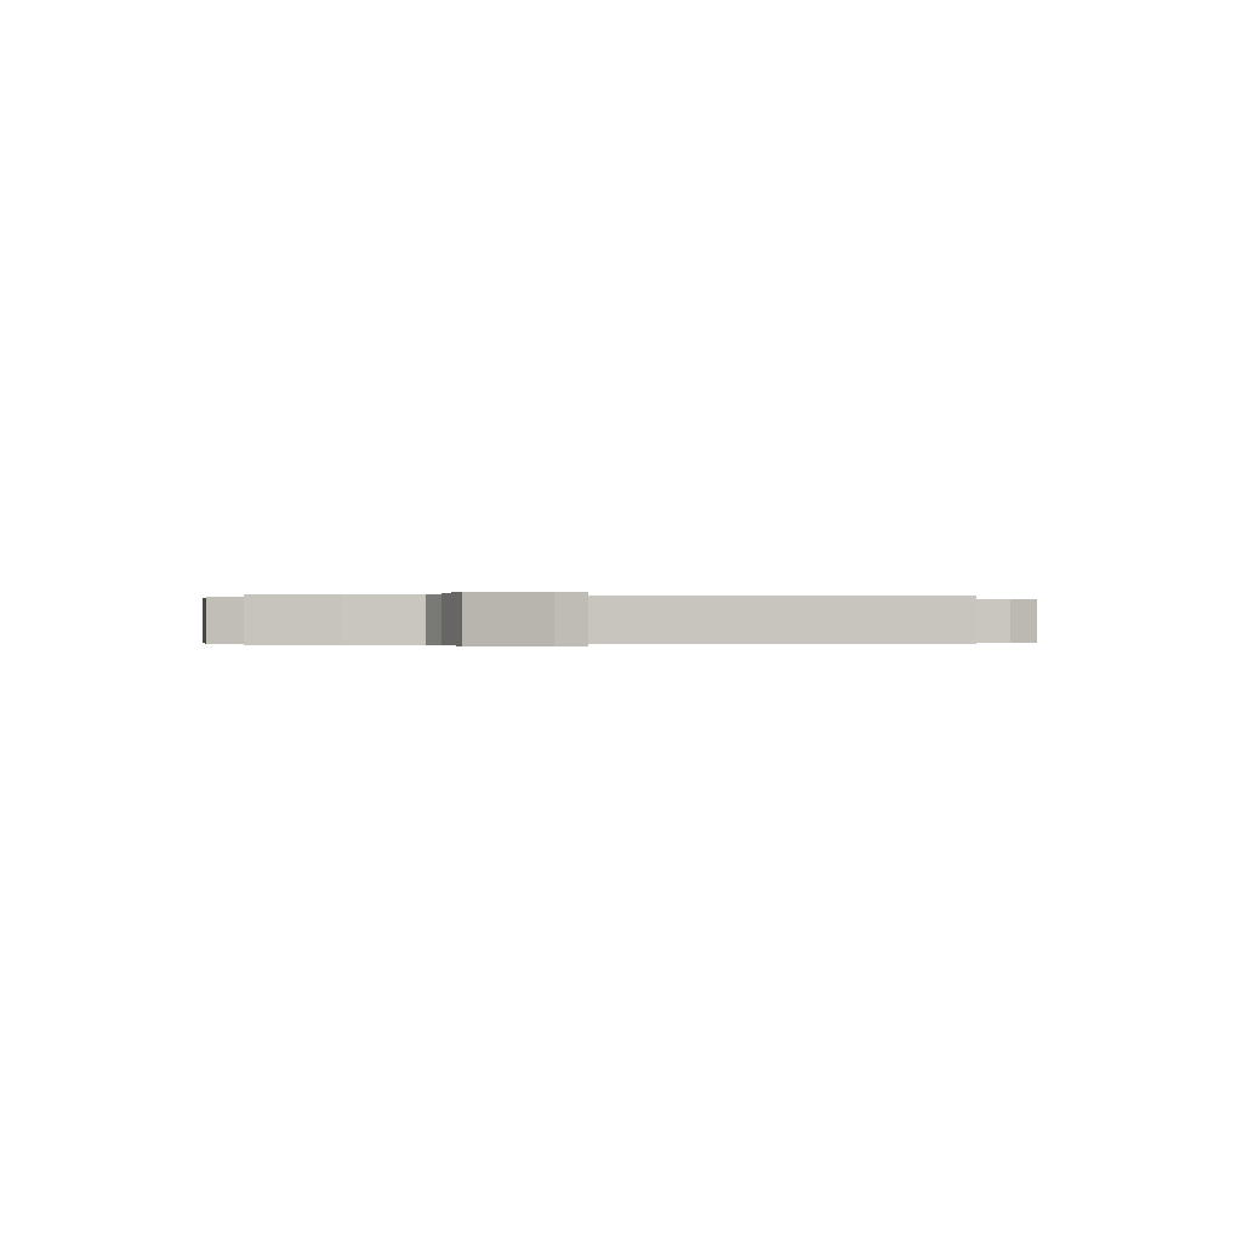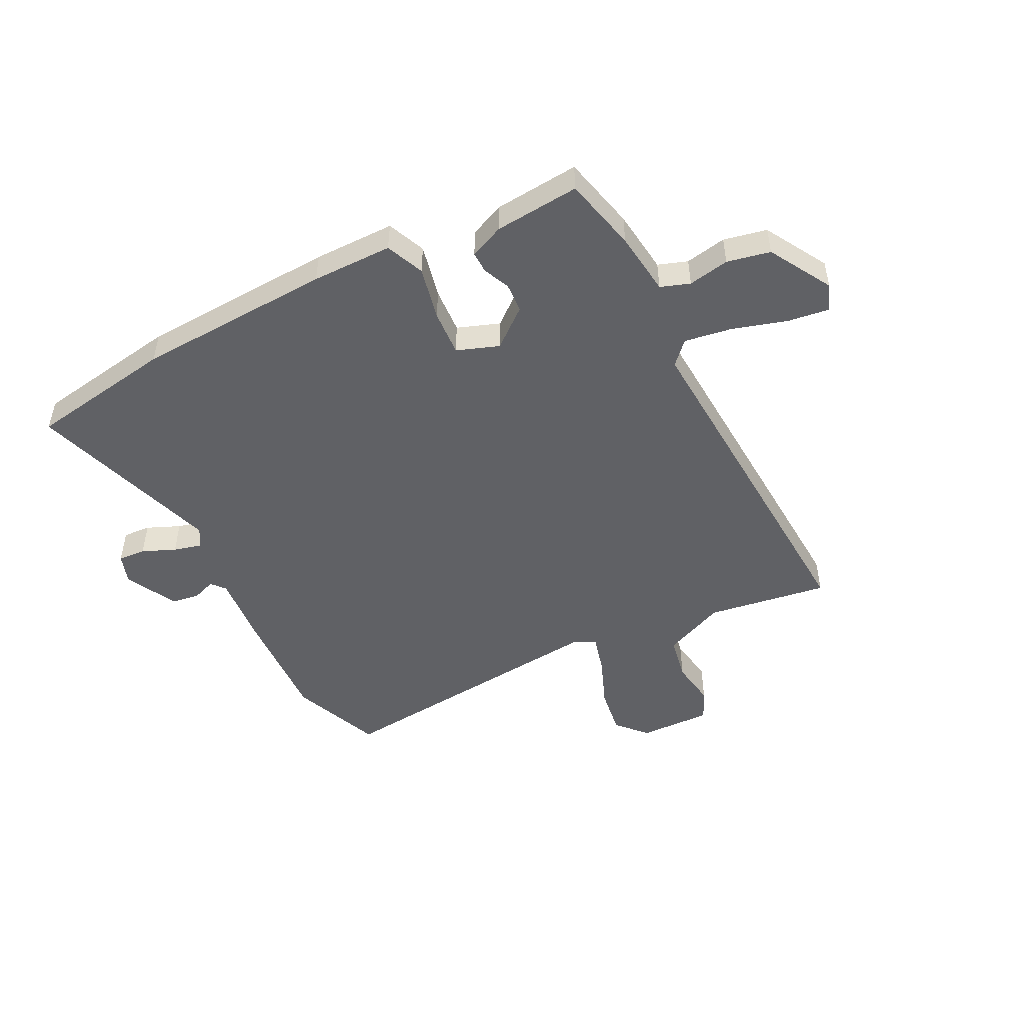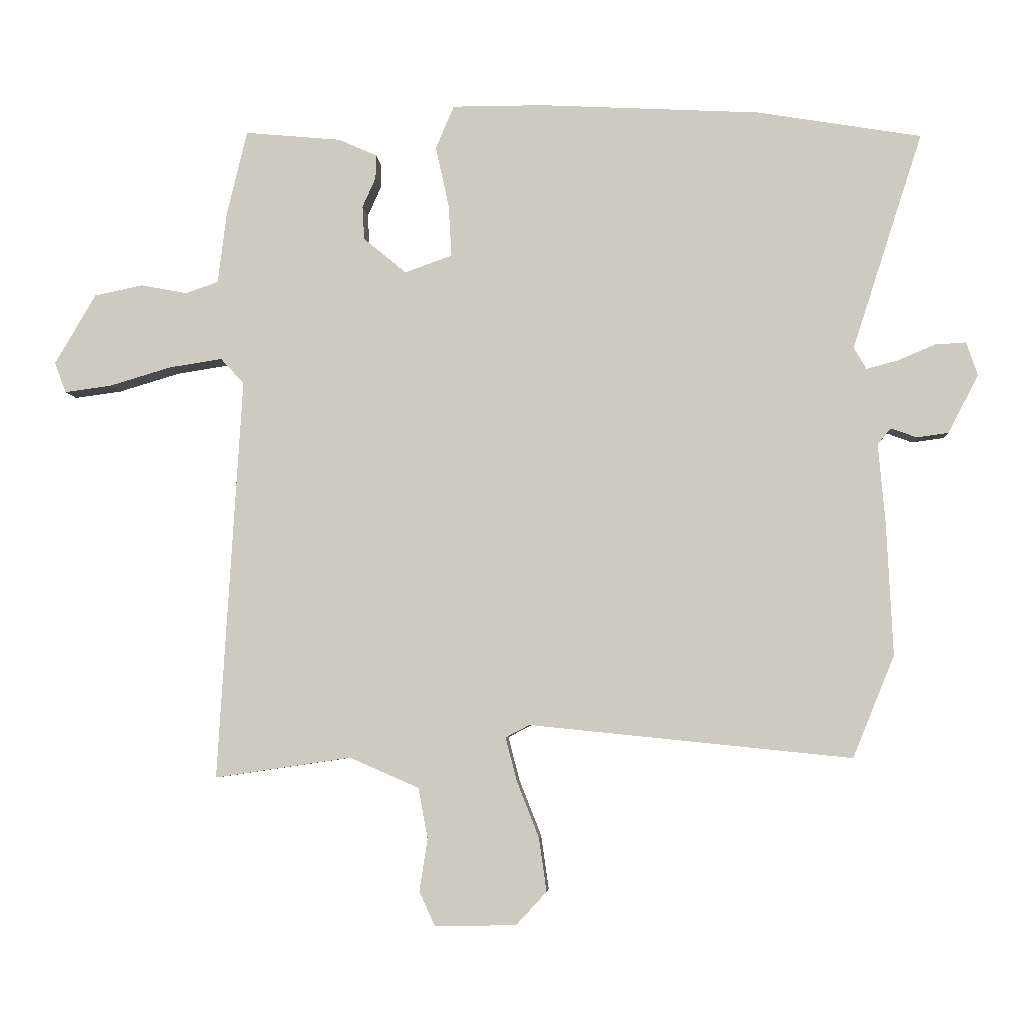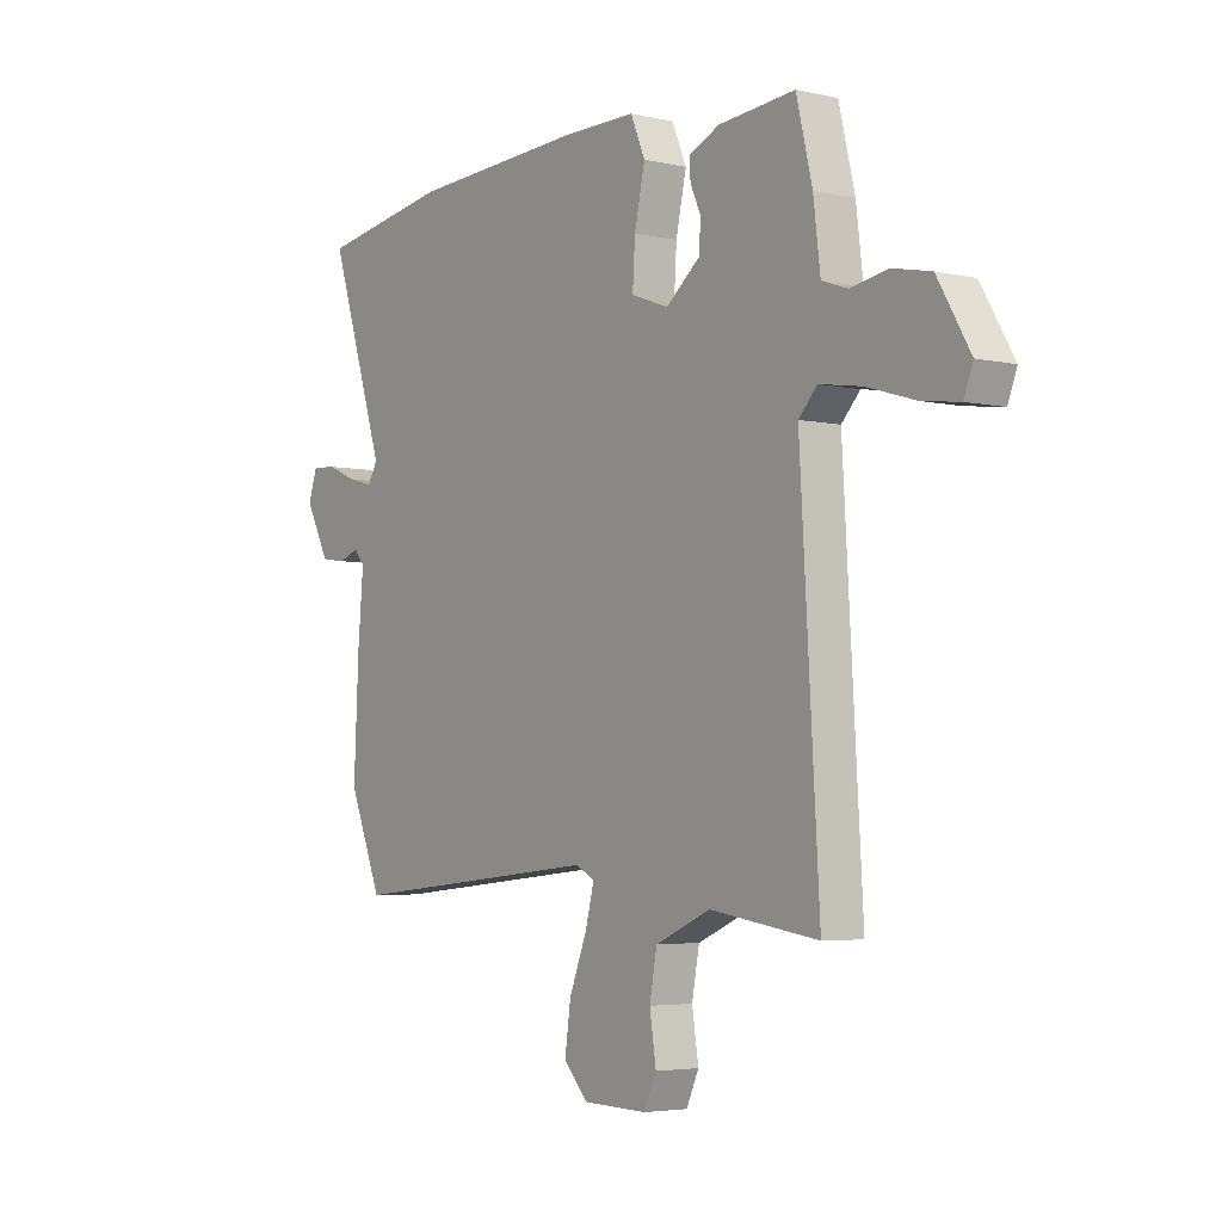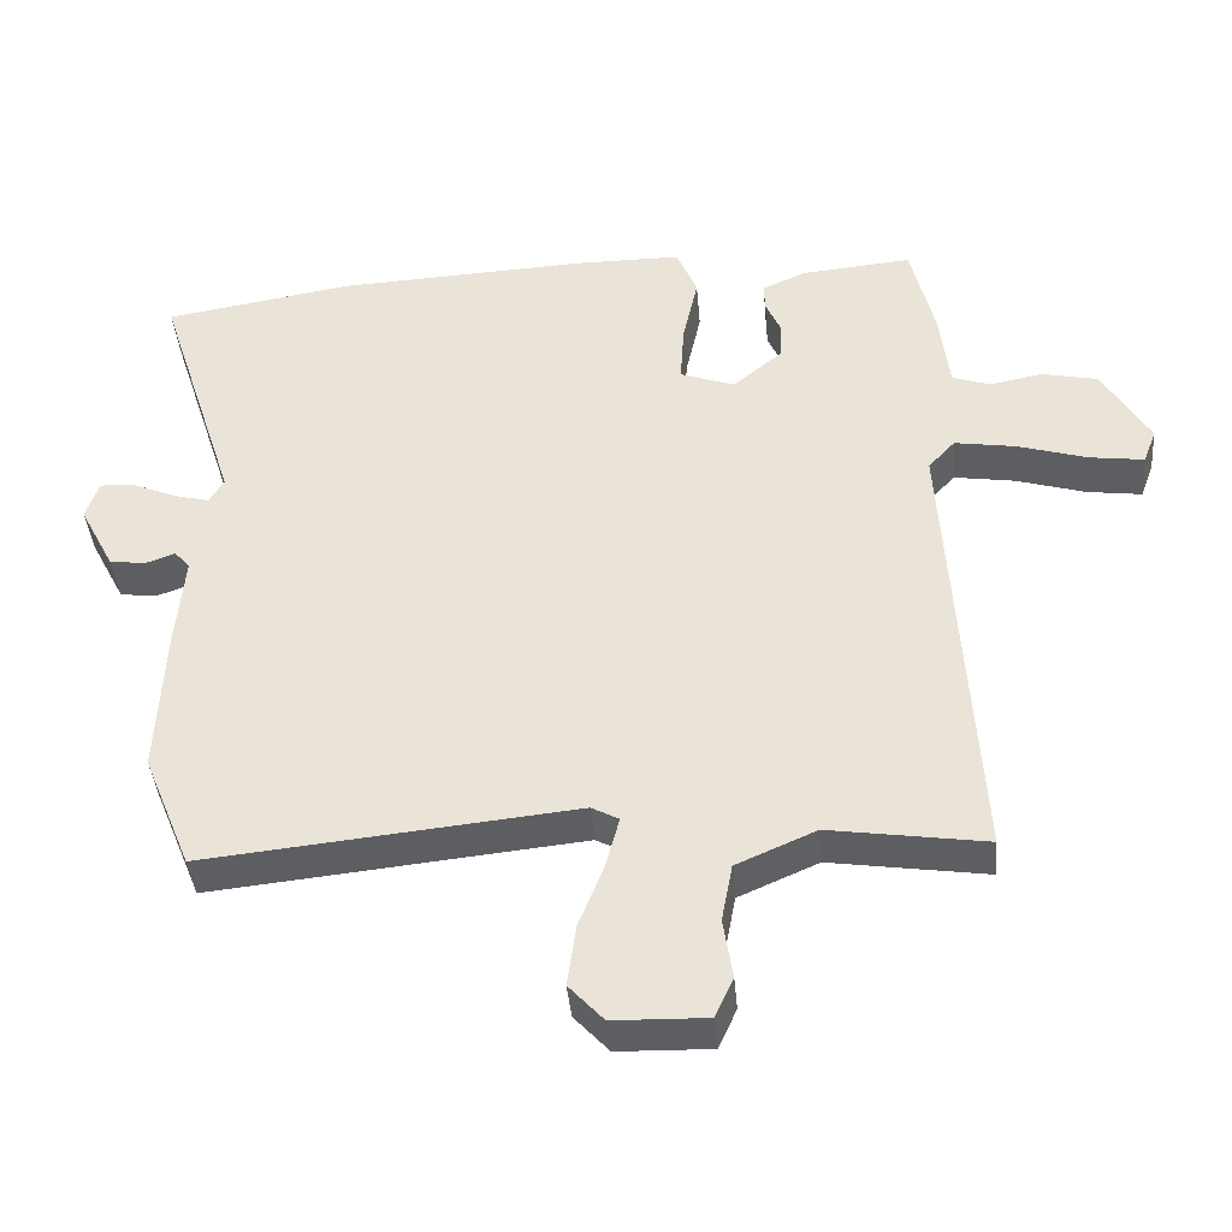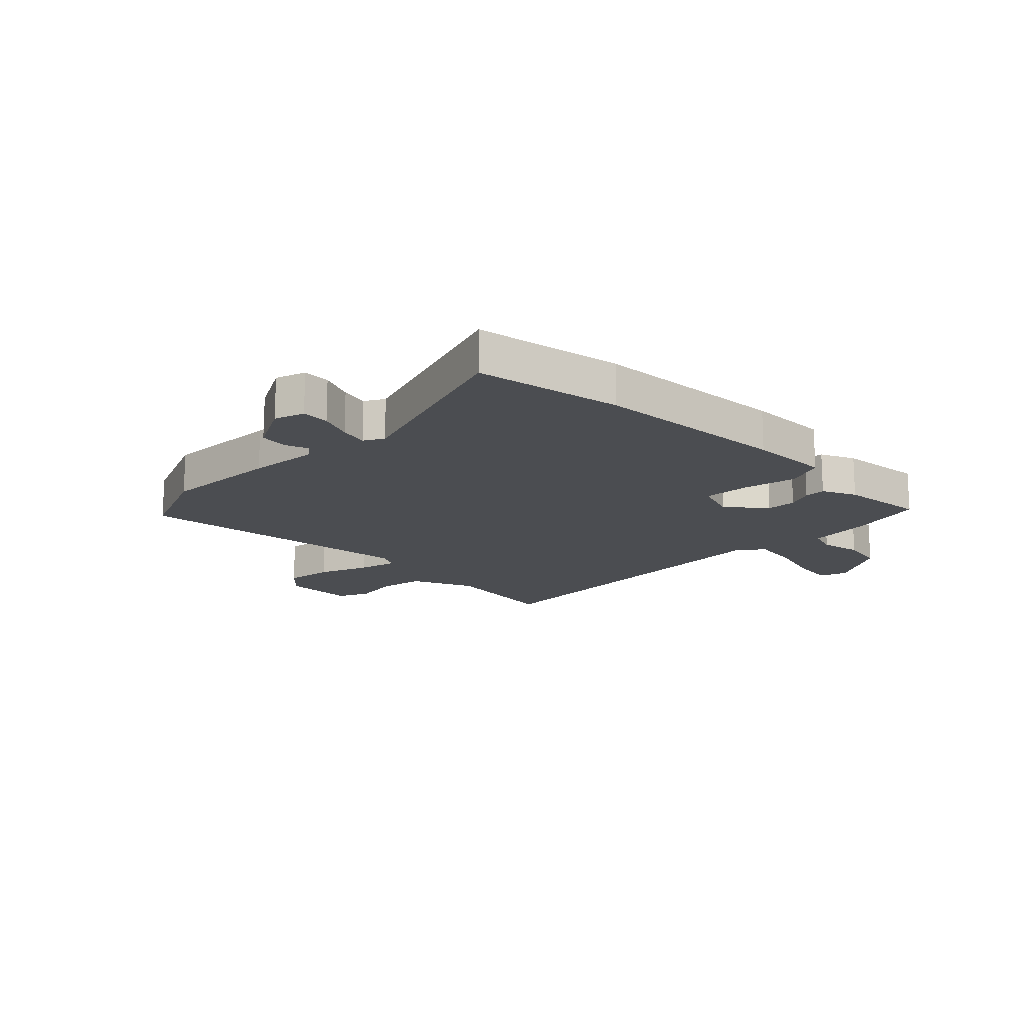
<metadata>
{"format":"obj","ext":"obj","renderer":"f3d","projection":"perspective","resolution":1024,"background":"white","views":[{"elev":-0.2,"azim":78.0,"up":"+Y"},{"elev":-49.2,"azim":26.7,"up":"+Y"},{"elev":-5.0,"azim":-176.3,"up":"+Z"},{"elev":-4.1,"azim":53.5,"up":"+Z"},{"elev":-40.2,"azim":4.9,"up":"+Z"},{"elev":-15.9,"azim":-44.5,"up":"+Y"}]}
</metadata>
<code>
v 0.48 0.07 0.504
v 0.512 0.07 0.371
v 0.526 0.07 0.257
v 0.578 0.07 0.239
v 0.651 0.07 0.253
v 0.728 0.07 0.237
v 0.793 0.07 0.126
v 0.775 0.07 0.078
v 0.7 0.07 0.088
v 0.603 0.07 0.117
v 0.519 0.07 0.13
v 0.482 0.07 0.09
v 0.52 0.07 -0.547
v 0.304 0.07 -0.515
v 0.194 0.07 -0.563
v 0.179 0.07 -0.643
v 0.192 0.07 -0.726
v 0.167 0.07 -0.781
v 0.038 0.07 -0.778
v -0.01 0.07 -0.726
v 0.002 0.07 -0.641
v 0.037 0.07 -0.552
v 0.055 0.07 -0.483
v 0.017 0.07 -0.463
v -0.494 0.07 -0.515
v -0.56 0.07 -0.354
v -0.55 0.07 -0.144
v -0.539 0.07 -0.017
v -0.56 0.07 0.008
v -0.601 0.07 -0.007
v -0.651 0.07 0
v -0.699 0.07 0.092
v -0.681 0.07 0.145
v -0.632 0.07 0.142
v -0.573 0.07 0.117
v -0.523 0.07 0.104
v -0.503 0.07 0.138
v -0.614 0.07 0.481
v -0.354 0.07 0.524
v -0.004 0.07 0.542
v 0.14 0.07 0.542
v 0.169 0.07 0.474
v 0.148 0.07 0.378
v 0.143 0.07 0.296
v 0.218 0.07 0.269
v 0.286 0.07 0.325
v 0.289 0.07 0.378
v 0.268 0.07 0.425
v 0.267 0.07 0.463
v 0.328 0.07 0.49
v 0.48 0 0.504
v 0.512 0 0.371
v 0.526 0 0.257
v 0.578 0 0.239
v 0.651 0 0.253
v 0.728 0 0.237
v 0.793 0 0.126
v 0.775 0 0.078
v 0.7 0 0.088
v 0.603 0 0.117
v 0.519 0 0.13
v 0.482 0 0.09
v 0.52 0 -0.547
v 0.304 0 -0.515
v 0.194 0 -0.563
v 0.179 0 -0.643
v 0.192 0 -0.726
v 0.167 0 -0.781
v 0.038 0 -0.778
v -0.01 0 -0.726
v 0.002 0 -0.641
v 0.037 0 -0.552
v 0.055 0 -0.483
v 0.017 0 -0.463
v -0.494 0 -0.515
v -0.56 0 -0.354
v -0.55 0 -0.144
v -0.539 0 -0.017
v -0.56 0 0.008
v -0.601 0 -0.007
v -0.651 0 0
v -0.699 0 0.092
v -0.681 0 0.145
v -0.632 0 0.142
v -0.573 0 0.117
v -0.523 0 0.104
v -0.503 0 0.138
v -0.614 0 0.481
v -0.354 0 0.524
v -0.004 0 0.542
v 0.14 0 0.542
v 0.169 0 0.474
v 0.148 0 0.378
v 0.143 0 0.296
v 0.218 0 0.269
v 0.286 0 0.325
v 0.289 0 0.378
v 0.268 0 0.425
v 0.267 0 0.463
v 0.328 0 0.49
f 1 2 3
f 50 1 3
f 49 50 3
f 48 49 3
f 47 48 3
f 46 47 3
f 45 46 3 4
f 41 42 43
f 40 41 43
f 39 40 43
f 38 39 43
f 37 38 43
f 36 37 43 44
f 33 34 35
f 32 33 35
f 31 32 35
f 30 31 35
f 29 30 35
f 28 29 35 36
f 36 44 45
f 28 36 45
f 27 28 45
f 26 27 45
f 25 26 45
f 24 25 45
f 20 21 22
f 19 20 22
f 18 19 22
f 17 18 22
f 16 17 22
f 15 16 22 23
f 14 15 23
f 12 13 14
f 23 24 45
f 14 23 45
f 12 14 45
f 8 9 10
f 7 8 10
f 6 7 10
f 5 6 10
f 4 5 10
f 4 10 11
f 4 11 12 45
f 53 52 51
f 53 51 100
f 53 100 99
f 53 99 98
f 53 98 97
f 53 97 96
f 54 53 96 95
f 93 92 91
f 93 91 90
f 93 90 89
f 93 89 88
f 93 88 87
f 94 93 87 86
f 85 84 83
f 85 83 82
f 85 82 81
f 85 81 80
f 85 80 79
f 86 85 79 78
f 95 94 86
f 95 86 78
f 95 78 77
f 95 77 76
f 95 76 75
f 95 75 74
f 72 71 70
f 72 70 69
f 72 69 68
f 72 68 67
f 72 67 66
f 73 72 66 65
f 73 65 64
f 64 63 62
f 95 74 73
f 95 73 64
f 95 64 62
f 60 59 58
f 60 58 57
f 60 57 56
f 60 56 55
f 60 55 54
f 61 60 54
f 95 62 61 54
f 1 51 52 2
f 2 52 53 3
f 3 53 54 4
f 4 54 55 5
f 5 55 56 6
f 6 56 57 7
f 7 57 58 8
f 8 58 59 9
f 9 59 60 10
f 10 60 61 11
f 11 61 62 12
f 12 62 63 13
f 13 63 64 14
f 14 64 65 15
f 15 65 66 16
f 16 66 67 17
f 17 67 68 18
f 18 68 69 19
f 19 69 70 20
f 20 70 71 21
f 21 71 72 22
f 22 72 73 23
f 23 73 74 24
f 24 74 75 25
f 25 75 76 26
f 26 76 77 27
f 27 77 78 28
f 28 78 79 29
f 29 79 80 30
f 30 80 81 31
f 31 81 82 32
f 32 82 83 33
f 33 83 84 34
f 34 84 85 35
f 35 85 86 36
f 36 86 87 37
f 37 87 88 38
f 38 88 89 39
f 39 89 90 40
f 40 90 91 41
f 41 91 92 42
f 42 92 93 43
f 43 93 94 44
f 44 94 95 45
f 45 95 96 46
f 46 96 97 47
f 47 97 98 48
f 48 98 99 49
f 49 99 100 50
f 50 100 51 1

</code>
